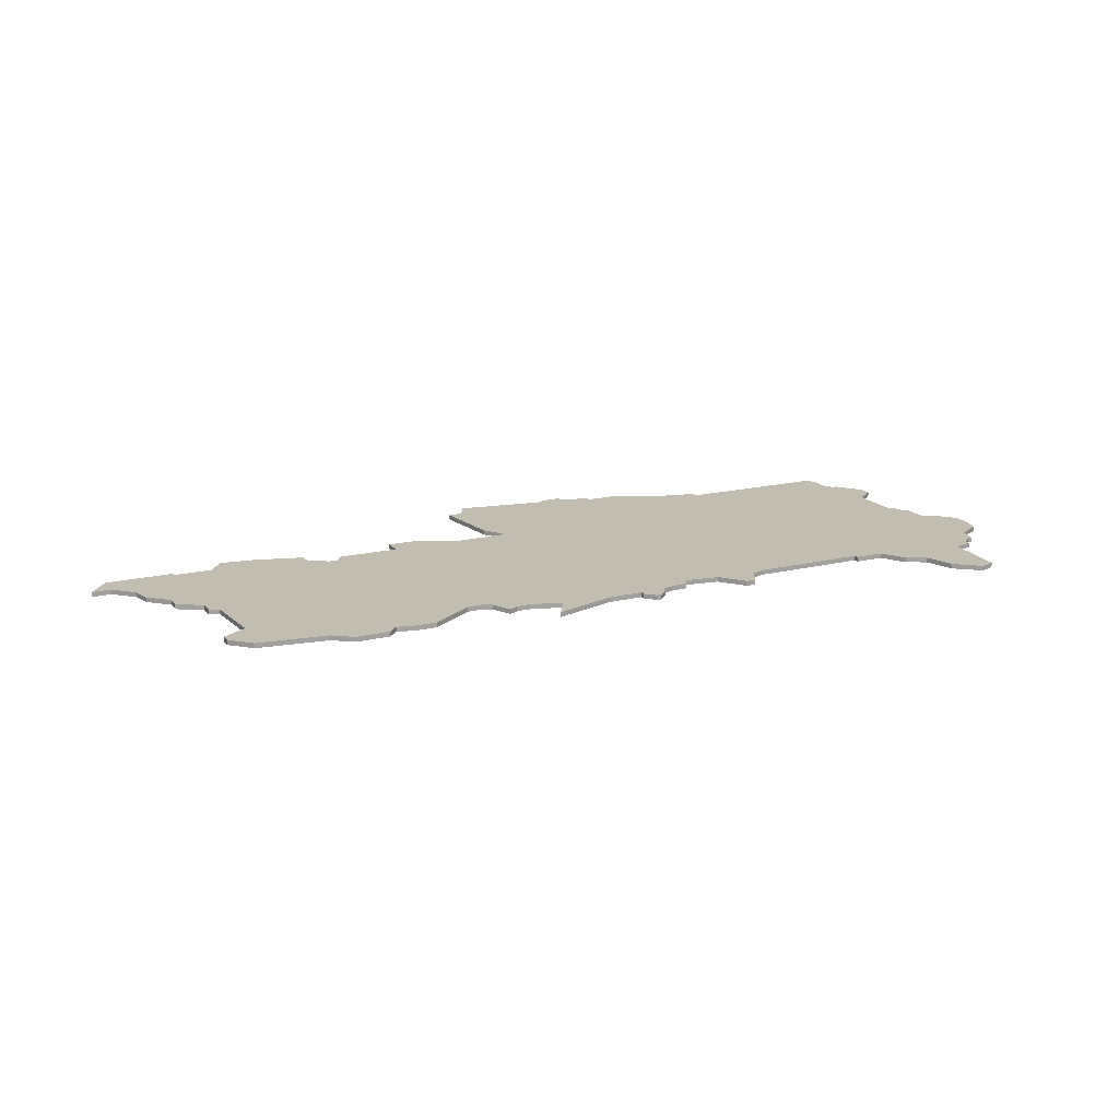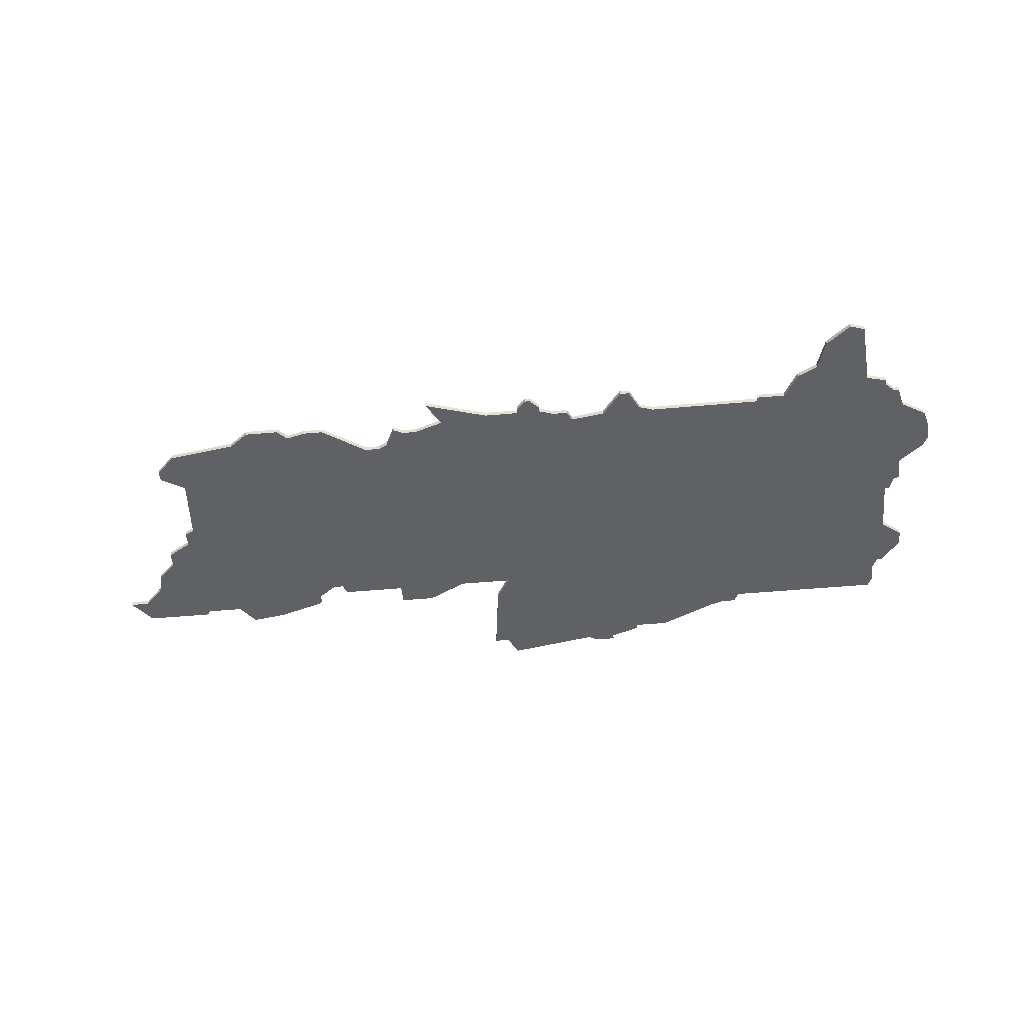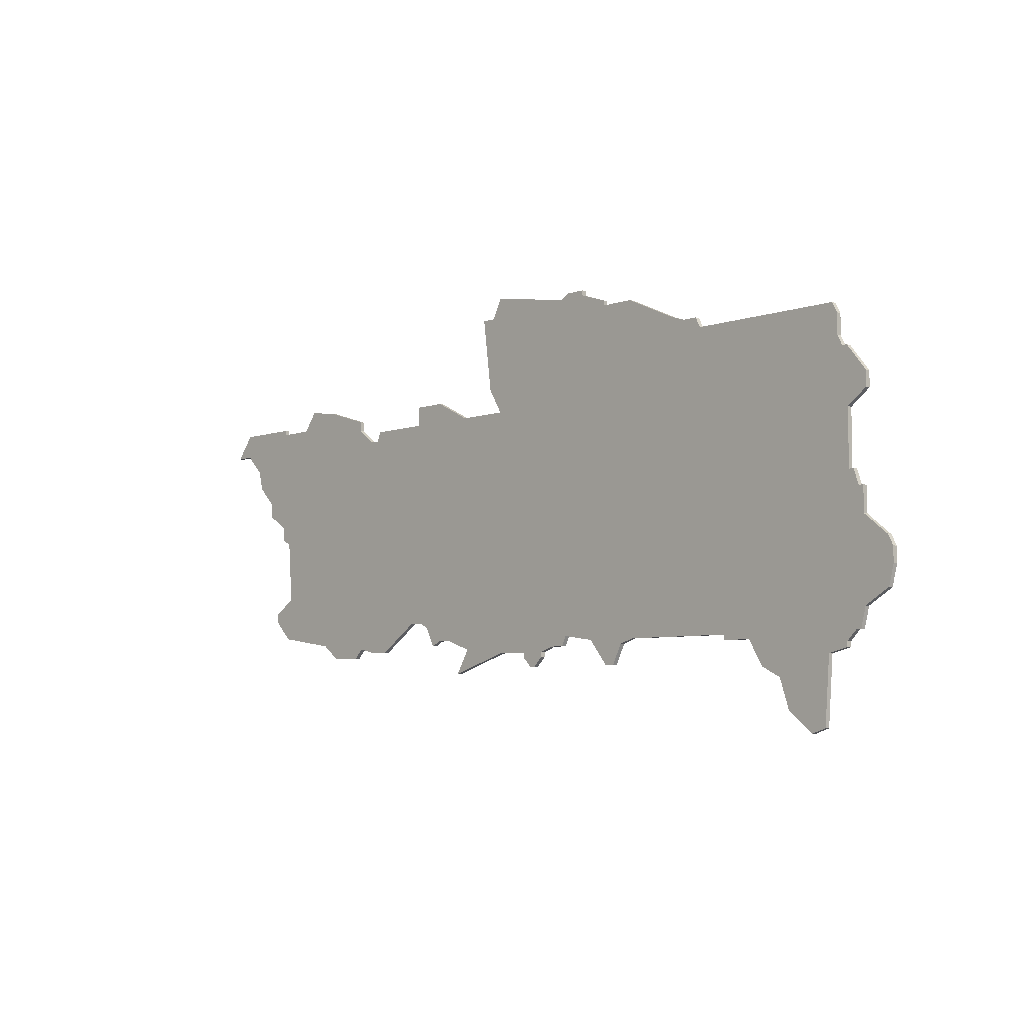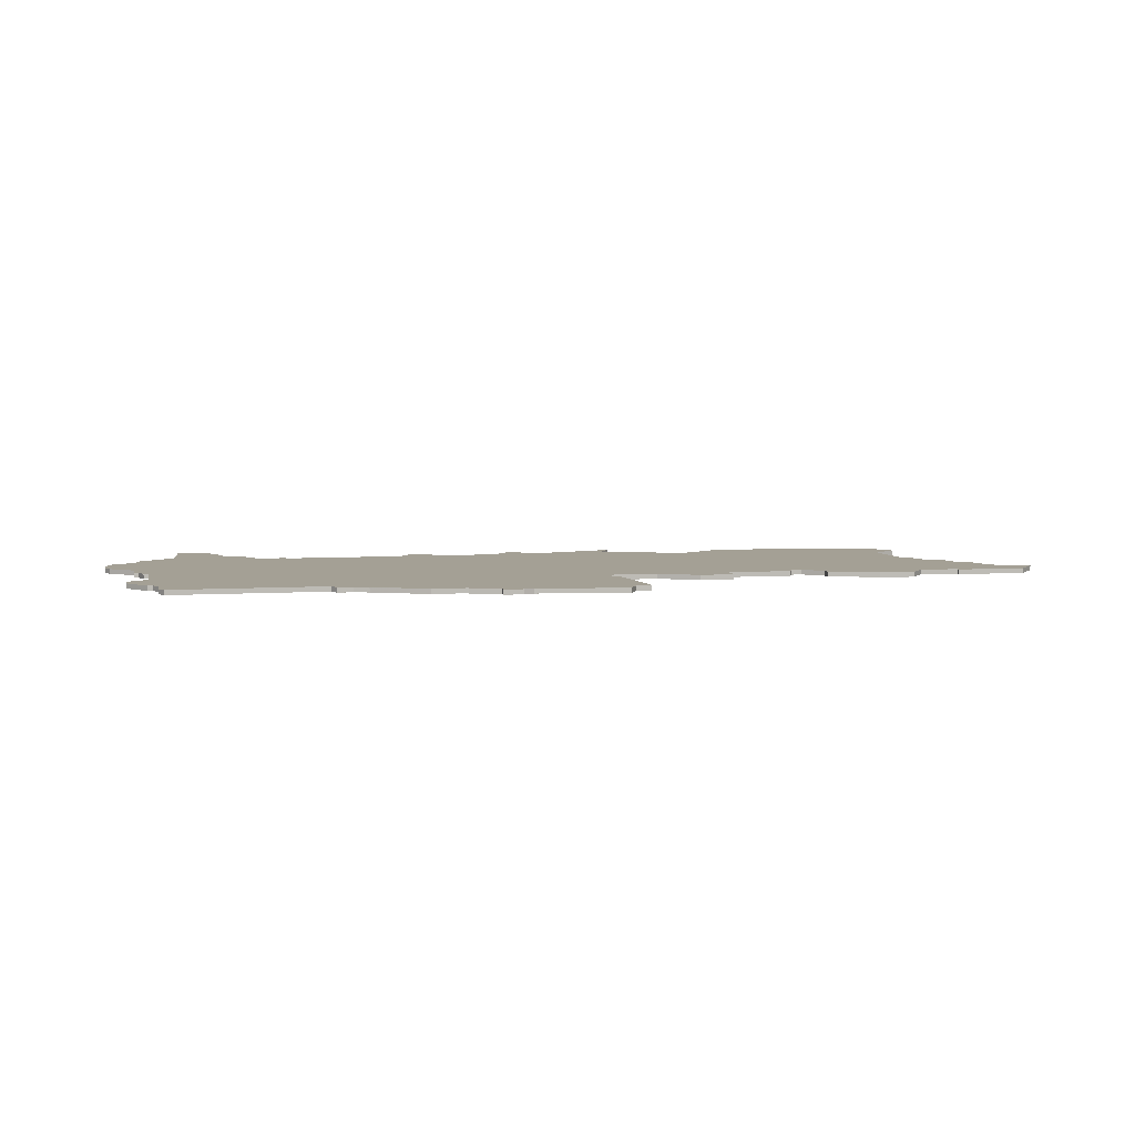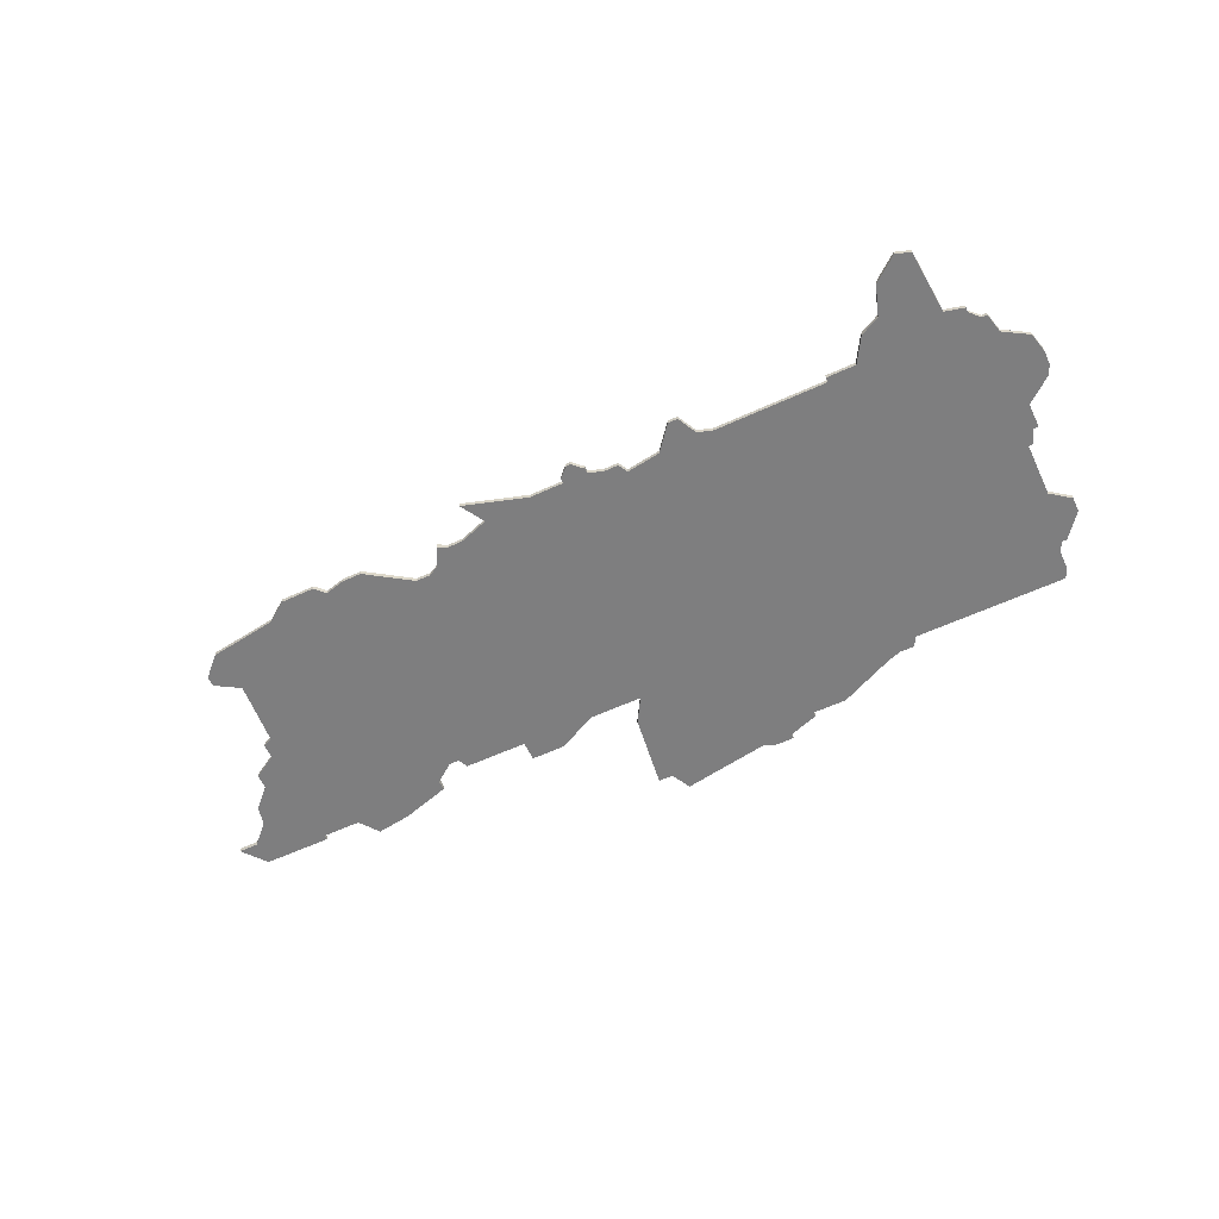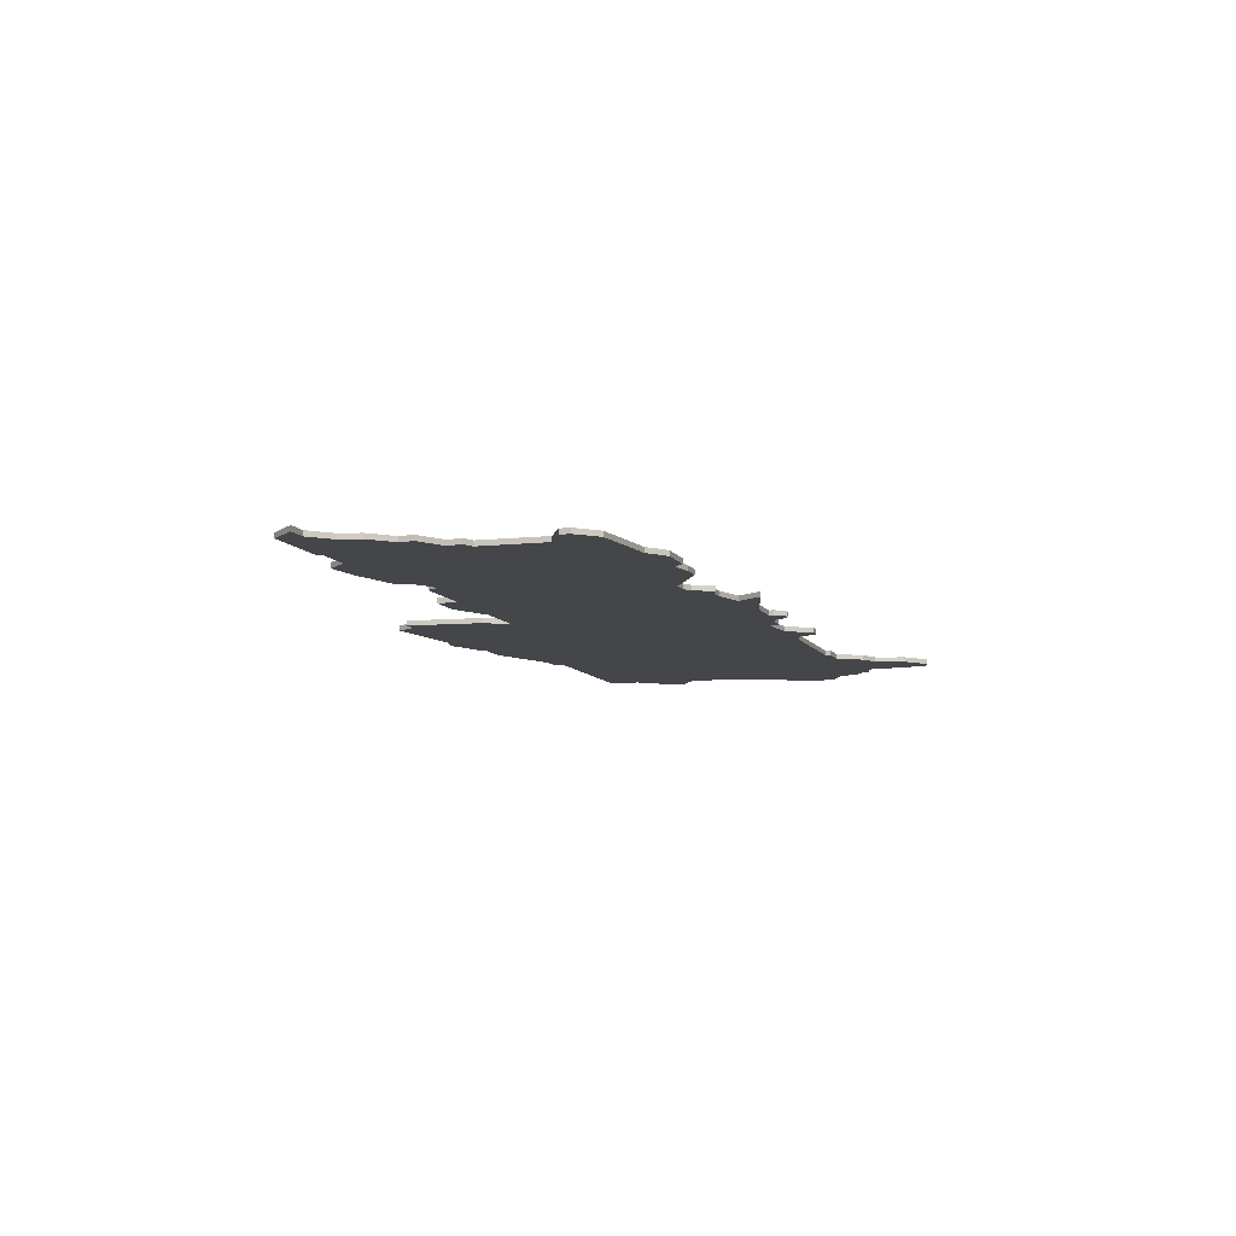
<metadata>
{"format":"obj","ext":"obj","renderer":"f3d","projection":"perspective","resolution":1024,"background":"white","views":[{"elev":17.0,"azim":-26.3,"up":"+Z"},{"elev":-49.5,"azim":5.7,"up":"+Z"},{"elev":-6.0,"azim":46.6,"up":"+Y"},{"elev":5.7,"azim":168.4,"up":"+Z"},{"elev":-59.5,"azim":25.2,"up":"+Z"},{"elev":-9.6,"azim":-70.6,"up":"+Z"}]}
</metadata>
<code>
v 4729 -355 0
v 4722 -354 0
v 4719 -358 0
v 4711 -358 0
v 4711 -357 0
v 4697 -357 0
v 4693 -362 0
v 4697 -362 0
v 4701 -366 0
v 4702 -370 0
v 4706 -374 0
v 4706 -377 0
v 4711 -380 0
v 4711 -383 0
v 4713 -384 0
v 4714 -397 0
v 4709 -400 0
v 4709 -402 0
v 4713 -406 0
v 4727 -408 0
v 4731 -411 0
v 4738 -411 0
v 4740 -409 0
v 4744 -410 0
v 4748 -410 0
v 4757 -404 0
v 4760 -404 0
v 4762 -405 0
v 4764 -409 0
v 4766 -408 0
v 4769 -408 0
v 4775 -410 0
v 4772 -415 0
v 4785 -411 0
v 4792 -411 0
v 4792 -412 0
v 4794 -414 0
v 4795 -414 0
v 4797 -412 0
v 4797 -411 0
v 4800 -410 0
v 4803 -410 0
v 4804 -408 0
v 4811 -409 0
v 4815 -414 0
v 4817 -414 0
v 4819 -410 0
v 4822 -409 0
v 4845 -409 0
v 4845 -410 0
v 4851 -410 0
v 4854 -415 0
v 4858 -417 0
v 4860 -423 0
v 4865 -427 0
v 4868 -426 0
v 4869 -413 0
v 4873 -412 0
v 4873 -411 0
v 4875 -409 0
v 4876 -409 0
v 4877 -405 0
v 4882 -402 0
v 4883 -398 0
v 4883 -395 0
v 4882 -393 0
v 4877 -389 0
v 4877 -384 0
v 4876 -384 0
v 4875 -381 0
v 4874 -381 0
v 4874 -370 0
v 4878 -367 0
v 4878 -364 0
v 4874 -359 0
v 4873 -359 0
v 4872 -357 0
v 4872 -353 0
v 4871 -351 0
v 4840 -351 0
v 4839 -349 0
v 4836 -349 0
v 4833 -348 0
v 4822 -343 0
v 4815 -343 0
v 4815 -342 0
v 4809 -340 0
v 4809 -339 0
v 4805 -339 0
v 4803 -340 0
v 4785 -337 0
v 4783 -341 0
v 4780 -341 0
v 4782 -356 0
v 4785 -361 0
v 4774 -361 0
v 4766 -357 0
v 4759 -357 0
v 4759 -361 0
v 4746 -361 0
v 4745 -363 0
v 4743 -363 0
v 4739 -360 0
v 4739 -358 0
v 4729 -355 1
v 4722 -354 1
v 4719 -358 1
v 4711 -358 1
v 4711 -357 1
v 4697 -357 1
v 4693 -362 1
v 4697 -362 1
v 4701 -366 1
v 4702 -370 1
v 4706 -374 1
v 4706 -377 1
v 4711 -380 1
v 4711 -383 1
v 4713 -384 1
v 4714 -397 1
v 4709 -400 1
v 4709 -402 1
v 4713 -406 1
v 4727 -408 1
v 4731 -411 1
v 4738 -411 1
v 4740 -409 1
v 4744 -410 1
v 4748 -410 1
v 4757 -404 1
v 4760 -404 1
v 4762 -405 1
v 4764 -409 1
v 4766 -408 1
v 4769 -408 1
v 4775 -410 1
v 4772 -415 1
v 4785 -411 1
v 4792 -411 1
v 4792 -412 1
v 4794 -414 1
v 4795 -414 1
v 4797 -412 1
v 4797 -411 1
v 4800 -410 1
v 4803 -410 1
v 4804 -408 1
v 4811 -409 1
v 4815 -414 1
v 4817 -414 1
v 4819 -410 1
v 4822 -409 1
v 4845 -409 1
v 4845 -410 1
v 4851 -410 1
v 4854 -415 1
v 4858 -417 1
v 4860 -423 1
v 4865 -427 1
v 4868 -426 1
v 4869 -413 1
v 4873 -412 1
v 4873 -411 1
v 4875 -409 1
v 4876 -409 1
v 4877 -405 1
v 4882 -402 1
v 4883 -398 1
v 4883 -395 1
v 4882 -393 1
v 4877 -389 1
v 4877 -384 1
v 4876 -384 1
v 4875 -381 1
v 4874 -381 1
v 4874 -370 1
v 4878 -367 1
v 4878 -364 1
v 4874 -359 1
v 4873 -359 1
v 4872 -357 1
v 4872 -353 1
v 4871 -351 1
v 4840 -351 1
v 4839 -349 1
v 4836 -349 1
v 4833 -348 1
v 4822 -343 1
v 4815 -343 1
v 4815 -342 1
v 4809 -340 1
v 4809 -339 1
v 4805 -339 1
v 4803 -340 1
v 4785 -337 1
v 4783 -341 1
v 4780 -341 1
v 4782 -356 1
v 4785 -361 1
v 4774 -361 1
v 4766 -357 1
v 4759 -357 1
v 4759 -361 1
v 4746 -361 1
v 4745 -363 1
v 4743 -363 1
v 4739 -360 1
v 4739 -358 1
f 2 1 104
f 6 5 4
f 8 7 6
f 11 10 9
f 13 12 11
f 15 14 13
f 18 17 16
f 20 19 18
f 22 21 20
f 25 24 23
f 30 29 28
f 34 33 32
f 37 36 35
f 39 38 37
f 43 42 41
f 46 45 44
f 51 50 49
f 53 52 51
f 55 54 53
f 57 56 55
f 59 58 57
f 62 61 60
f 64 63 62
f 66 65 64
f 69 68 67
f 71 70 69
f 74 73 72
f 76 75 74
f 79 78 77
f 82 81 80
f 85 84 83
f 87 86 85
f 89 88 87
f 92 91 90
f 94 93 92
f 98 97 96
f 101 100 99
f 2 104 103
f 8 6 4
f 13 11 9
f 20 18 16
f 23 22 20
f 26 25 23
f 31 30 28
f 34 32 31
f 39 37 35
f 43 41 40
f 47 46 44
f 57 55 53
f 60 59 57
f 66 64 62
f 71 69 67
f 76 74 72
f 80 79 77
f 83 82 80
f 89 87 85
f 94 92 90
f 99 98 96
f 2 103 102
f 8 4 3
f 20 16 15
f 26 23 20
f 31 28 27
f 35 34 31
f 40 39 35
f 47 44 43
f 57 53 51
f 62 60 57
f 67 66 62
f 76 72 71
f 80 77 76
f 85 83 80
f 90 89 85
f 95 94 90
f 101 99 96
f 3 2 102
f 9 8 3
f 20 15 13
f 35 31 27
f 43 40 35
f 48 47 43
f 62 57 51
f 71 67 62
f 80 76 71
f 90 85 80
f 101 96 95
f 9 3 102
f 26 20 13
f 43 35 27
f 49 48 43
f 62 51 49
f 80 71 62
f 95 90 80
f 9 102 101
f 26 13 9
f 49 43 27
f 80 62 49
f 9 101 95
f 27 26 9
f 80 49 27
f 27 9 95
f 95 80 27
f 208 105 106
f 108 109 110
f 110 111 112
f 113 114 115
f 115 116 117
f 117 118 119
f 120 121 122
f 122 123 124
f 124 125 126
f 127 128 129
f 132 133 134
f 136 137 138
f 139 140 141
f 141 142 143
f 145 146 147
f 148 149 150
f 153 154 155
f 155 156 157
f 157 158 159
f 159 160 161
f 161 162 163
f 164 165 166
f 166 167 168
f 168 169 170
f 171 172 173
f 173 174 175
f 176 177 178
f 178 179 180
f 181 182 183
f 184 185 186
f 187 188 189
f 189 190 191
f 191 192 193
f 194 195 196
f 196 197 198
f 200 201 202
f 203 204 205
f 207 208 106
f 108 110 112
f 113 115 117
f 120 122 124
f 124 126 127
f 127 129 130
f 132 134 135
f 135 136 138
f 139 141 143
f 144 145 147
f 148 150 151
f 157 159 161
f 161 163 164
f 166 168 170
f 171 173 175
f 176 178 180
f 181 183 184
f 184 186 187
f 189 191 193
f 194 196 198
f 200 202 203
f 206 207 106
f 107 108 112
f 119 120 124
f 124 127 130
f 131 132 135
f 135 138 139
f 139 143 144
f 147 148 151
f 155 157 161
f 161 164 166
f 166 170 171
f 175 176 180
f 180 181 184
f 184 187 189
f 189 193 194
f 194 198 199
f 200 203 205
f 206 106 107
f 107 112 113
f 117 119 124
f 131 135 139
f 139 144 147
f 147 151 152
f 155 161 166
f 166 171 175
f 175 180 184
f 184 189 194
f 199 200 205
f 206 107 113
f 117 124 130
f 131 139 147
f 147 152 153
f 153 155 166
f 166 175 184
f 184 194 199
f 205 206 113
f 113 117 130
f 131 147 153
f 153 166 184
f 199 205 113
f 113 130 131
f 131 153 184
f 199 113 131
f 131 184 199
f 106 105 2
f 2 105 1
f 107 106 3
f 3 106 2
f 108 107 4
f 4 107 3
f 109 108 5
f 5 108 4
f 110 109 6
f 6 109 5
f 111 110 7
f 7 110 6
f 112 111 8
f 8 111 7
f 113 112 9
f 9 112 8
f 114 113 10
f 10 113 9
f 115 114 11
f 11 114 10
f 116 115 12
f 12 115 11
f 117 116 13
f 13 116 12
f 118 117 14
f 14 117 13
f 119 118 15
f 15 118 14
f 120 119 16
f 16 119 15
f 121 120 17
f 17 120 16
f 122 121 18
f 18 121 17
f 123 122 19
f 19 122 18
f 124 123 20
f 20 123 19
f 125 124 21
f 21 124 20
f 126 125 22
f 22 125 21
f 127 126 23
f 23 126 22
f 128 127 24
f 24 127 23
f 129 128 25
f 25 128 24
f 130 129 26
f 26 129 25
f 131 130 27
f 27 130 26
f 132 131 28
f 28 131 27
f 133 132 29
f 29 132 28
f 134 133 30
f 30 133 29
f 135 134 31
f 31 134 30
f 136 135 32
f 32 135 31
f 137 136 33
f 33 136 32
f 138 137 34
f 34 137 33
f 139 138 35
f 35 138 34
f 140 139 36
f 36 139 35
f 141 140 37
f 37 140 36
f 142 141 38
f 38 141 37
f 143 142 39
f 39 142 38
f 144 143 40
f 40 143 39
f 145 144 41
f 41 144 40
f 146 145 42
f 42 145 41
f 147 146 43
f 43 146 42
f 148 147 44
f 44 147 43
f 149 148 45
f 45 148 44
f 150 149 46
f 46 149 45
f 151 150 47
f 47 150 46
f 152 151 48
f 48 151 47
f 153 152 49
f 49 152 48
f 154 153 50
f 50 153 49
f 155 154 51
f 51 154 50
f 156 155 52
f 52 155 51
f 157 156 53
f 53 156 52
f 158 157 54
f 54 157 53
f 159 158 55
f 55 158 54
f 160 159 56
f 56 159 55
f 161 160 57
f 57 160 56
f 162 161 58
f 58 161 57
f 163 162 59
f 59 162 58
f 164 163 60
f 60 163 59
f 165 164 61
f 61 164 60
f 166 165 62
f 62 165 61
f 167 166 63
f 63 166 62
f 168 167 64
f 64 167 63
f 169 168 65
f 65 168 64
f 170 169 66
f 66 169 65
f 171 170 67
f 67 170 66
f 172 171 68
f 68 171 67
f 173 172 69
f 69 172 68
f 174 173 70
f 70 173 69
f 175 174 71
f 71 174 70
f 176 175 72
f 72 175 71
f 177 176 73
f 73 176 72
f 178 177 74
f 74 177 73
f 179 178 75
f 75 178 74
f 180 179 76
f 76 179 75
f 181 180 77
f 77 180 76
f 182 181 78
f 78 181 77
f 183 182 79
f 79 182 78
f 184 183 80
f 80 183 79
f 185 184 81
f 81 184 80
f 186 185 82
f 82 185 81
f 187 186 83
f 83 186 82
f 188 187 84
f 84 187 83
f 189 188 85
f 85 188 84
f 190 189 86
f 86 189 85
f 191 190 87
f 87 190 86
f 192 191 88
f 88 191 87
f 193 192 89
f 89 192 88
f 194 193 90
f 90 193 89
f 195 194 91
f 91 194 90
f 196 195 92
f 92 195 91
f 197 196 93
f 93 196 92
f 198 197 94
f 94 197 93
f 199 198 95
f 95 198 94
f 200 199 96
f 96 199 95
f 201 200 97
f 97 200 96
f 202 201 98
f 98 201 97
f 203 202 99
f 99 202 98
f 204 203 100
f 100 203 99
f 205 204 101
f 101 204 100
f 206 205 102
f 102 205 101
f 207 206 103
f 103 206 102
f 105 208 1
f 1 208 104
f 208 207 104
f 104 207 103

</code>
